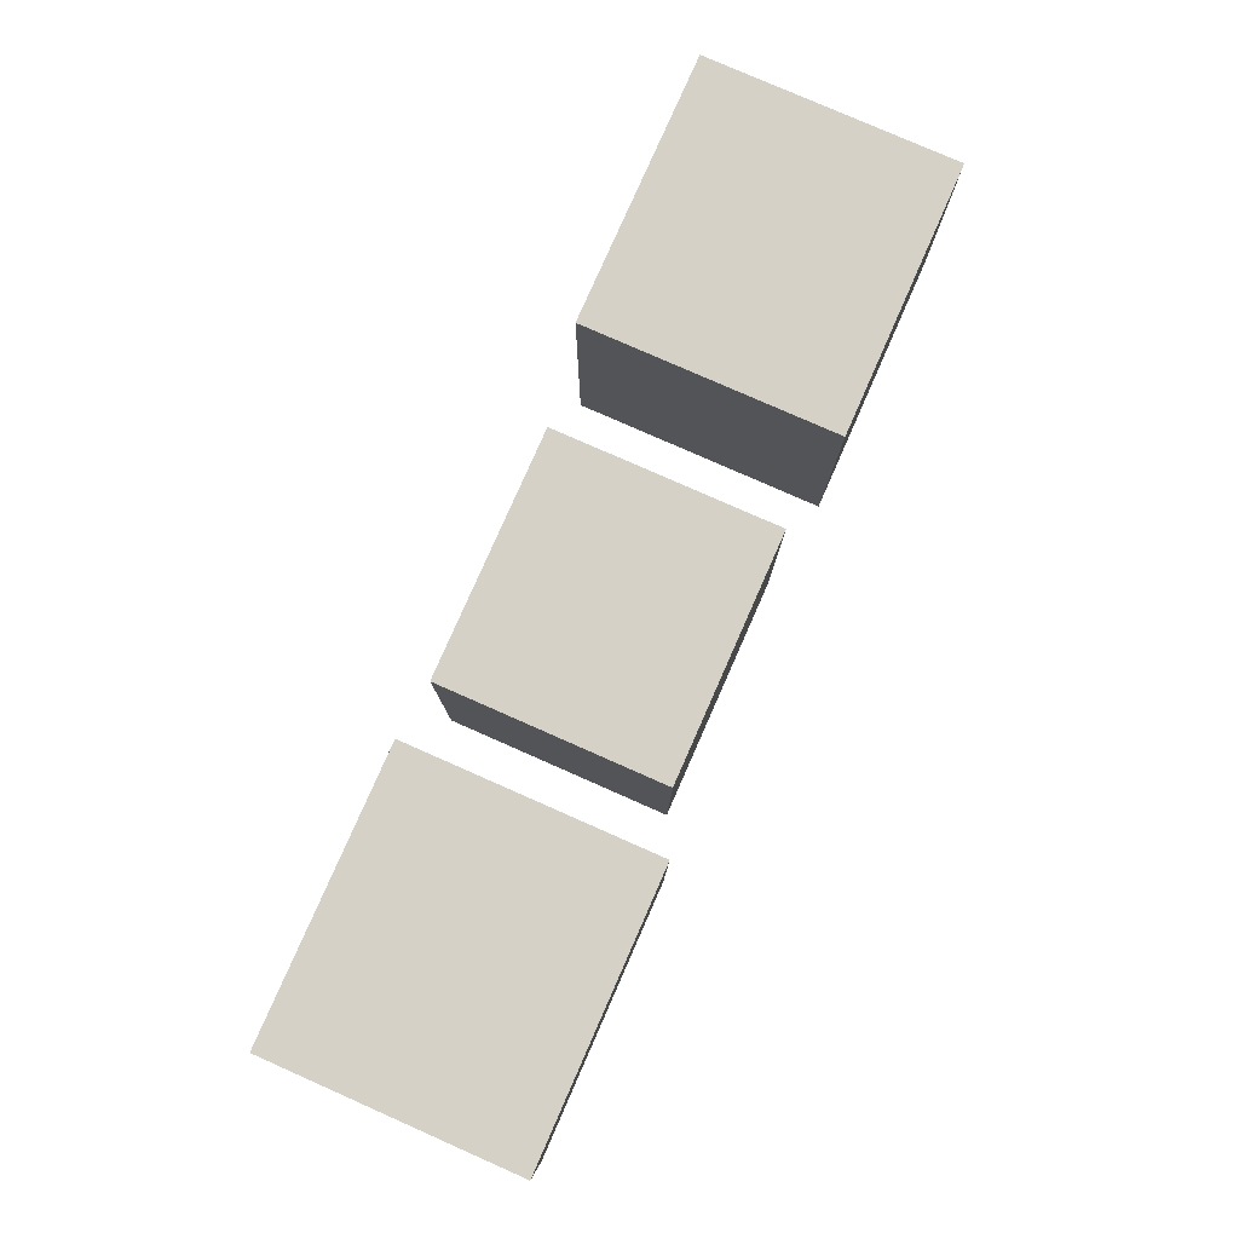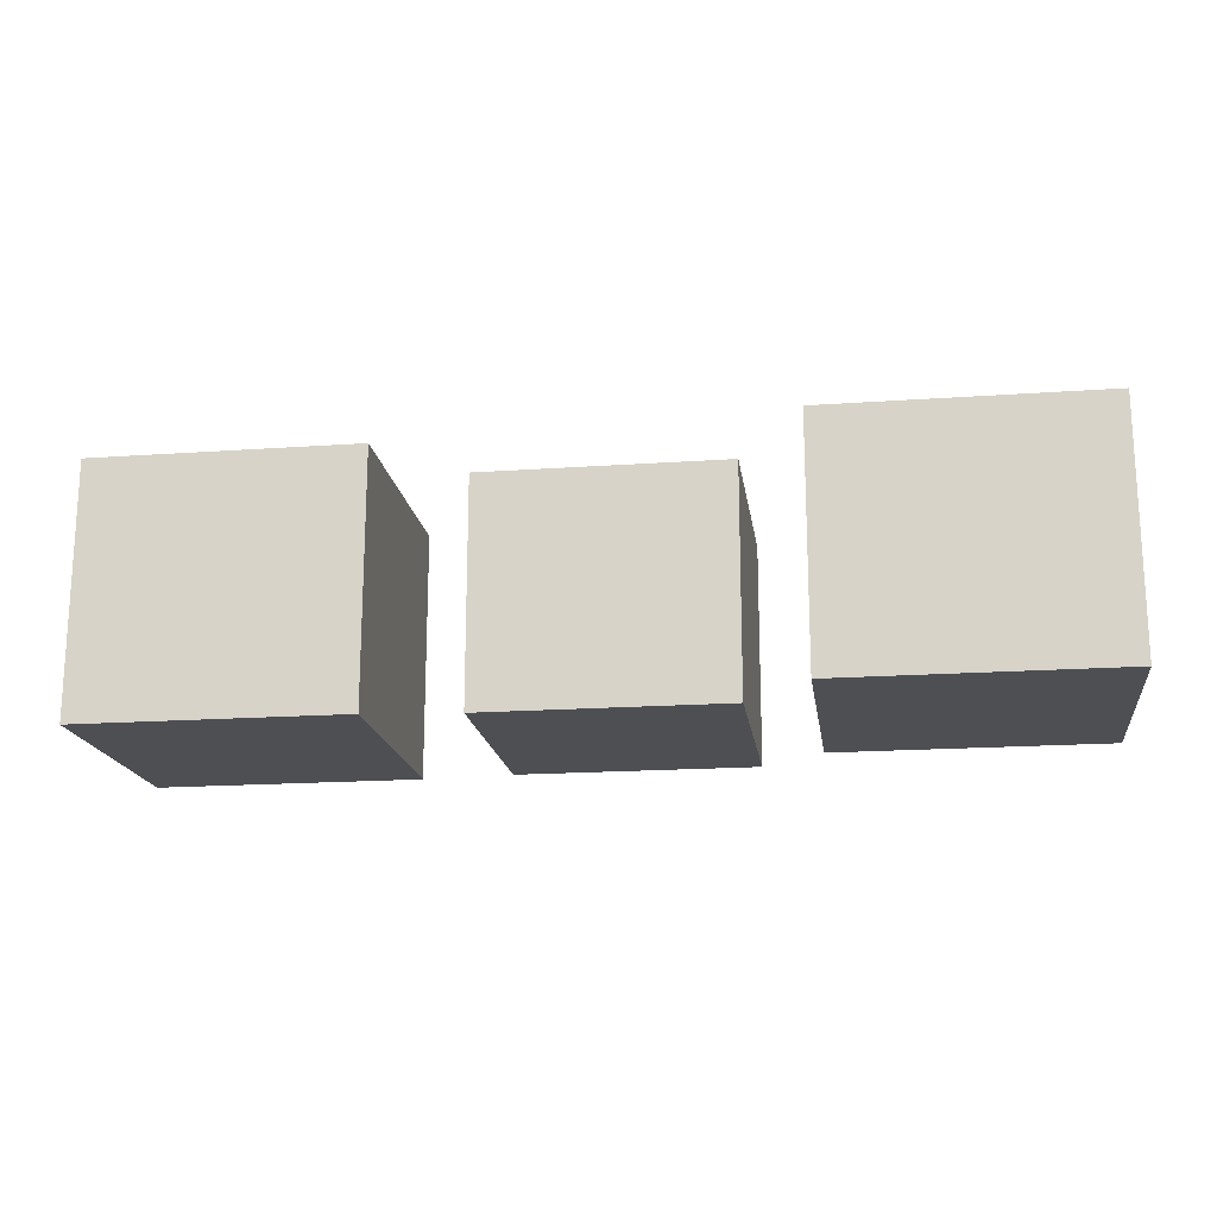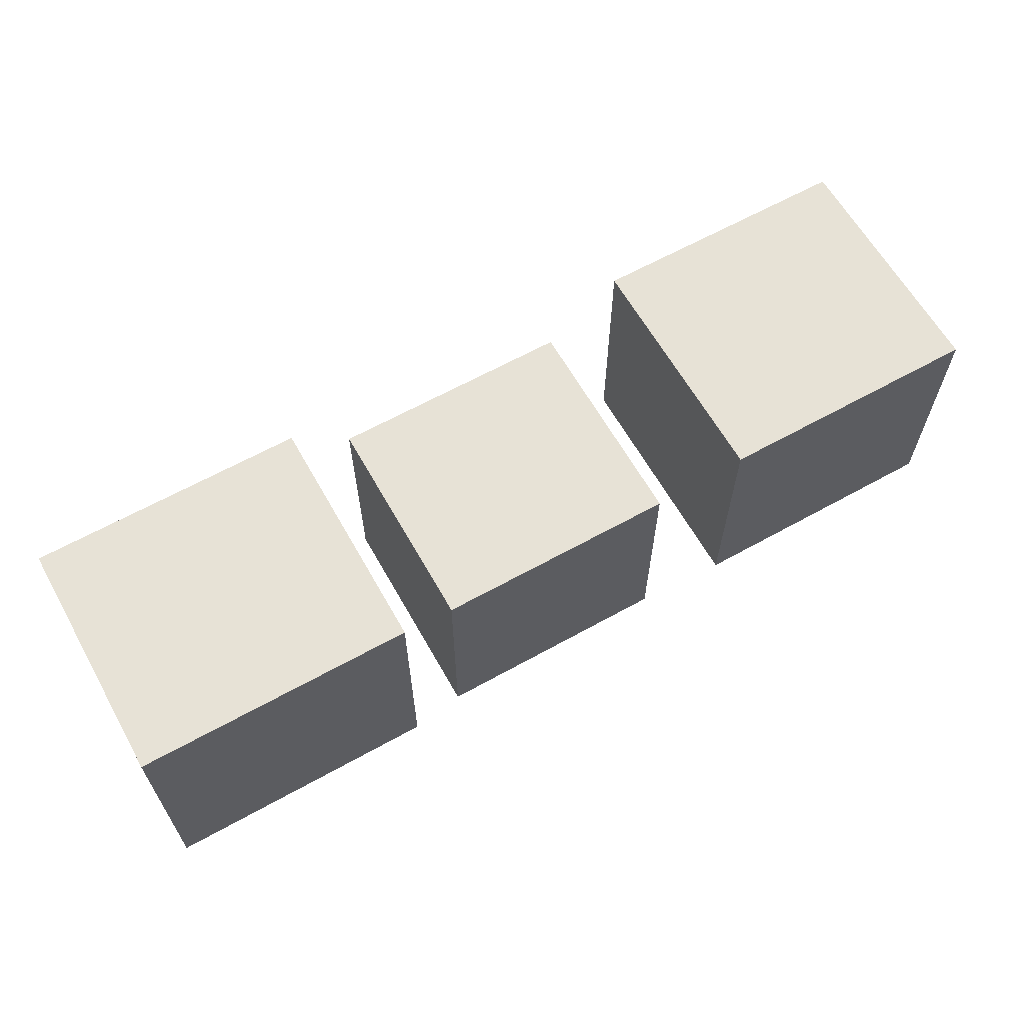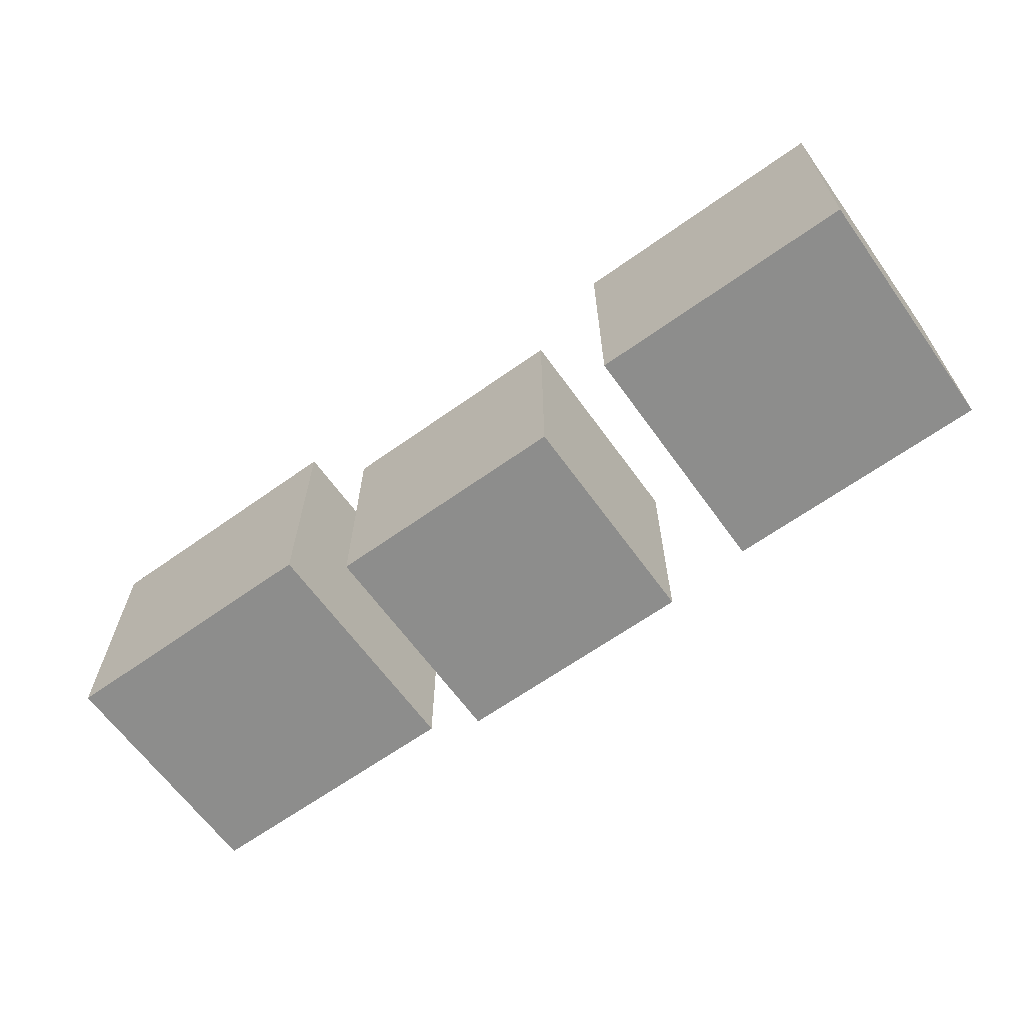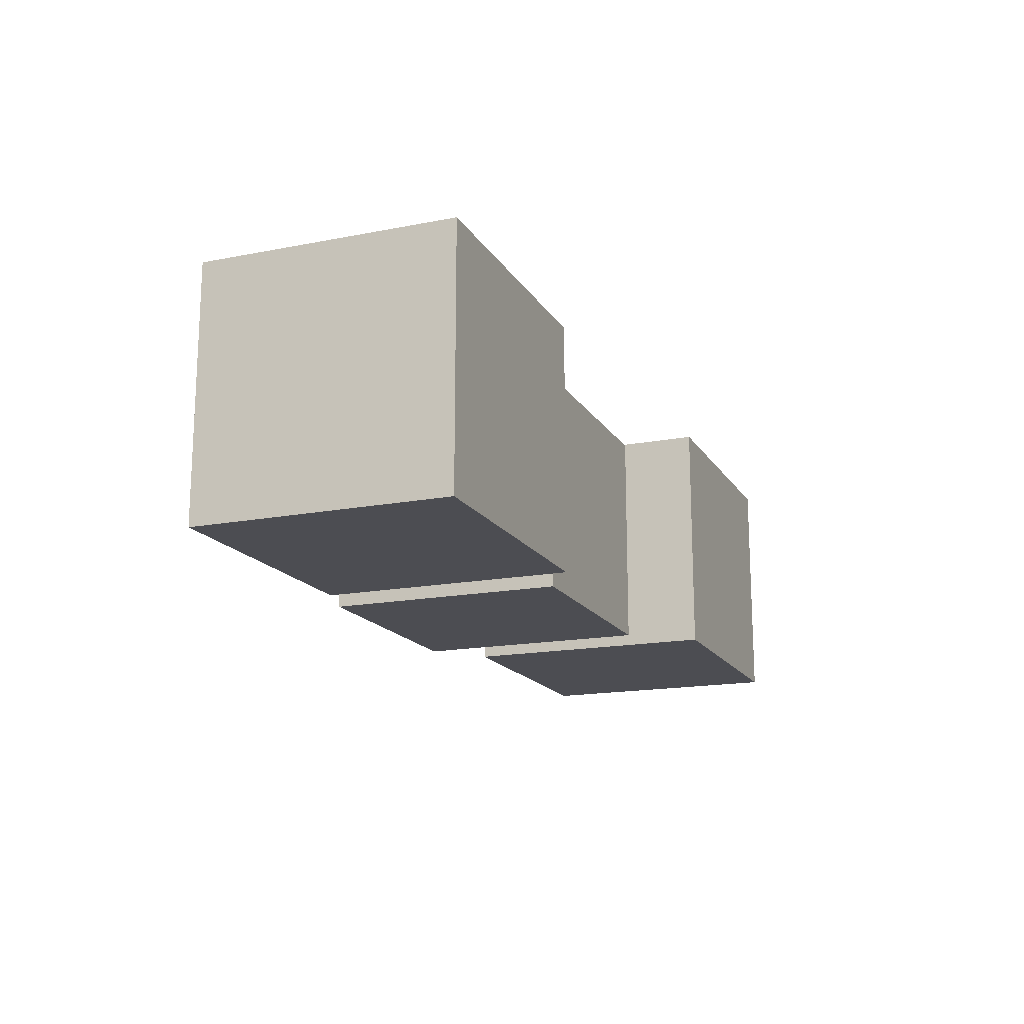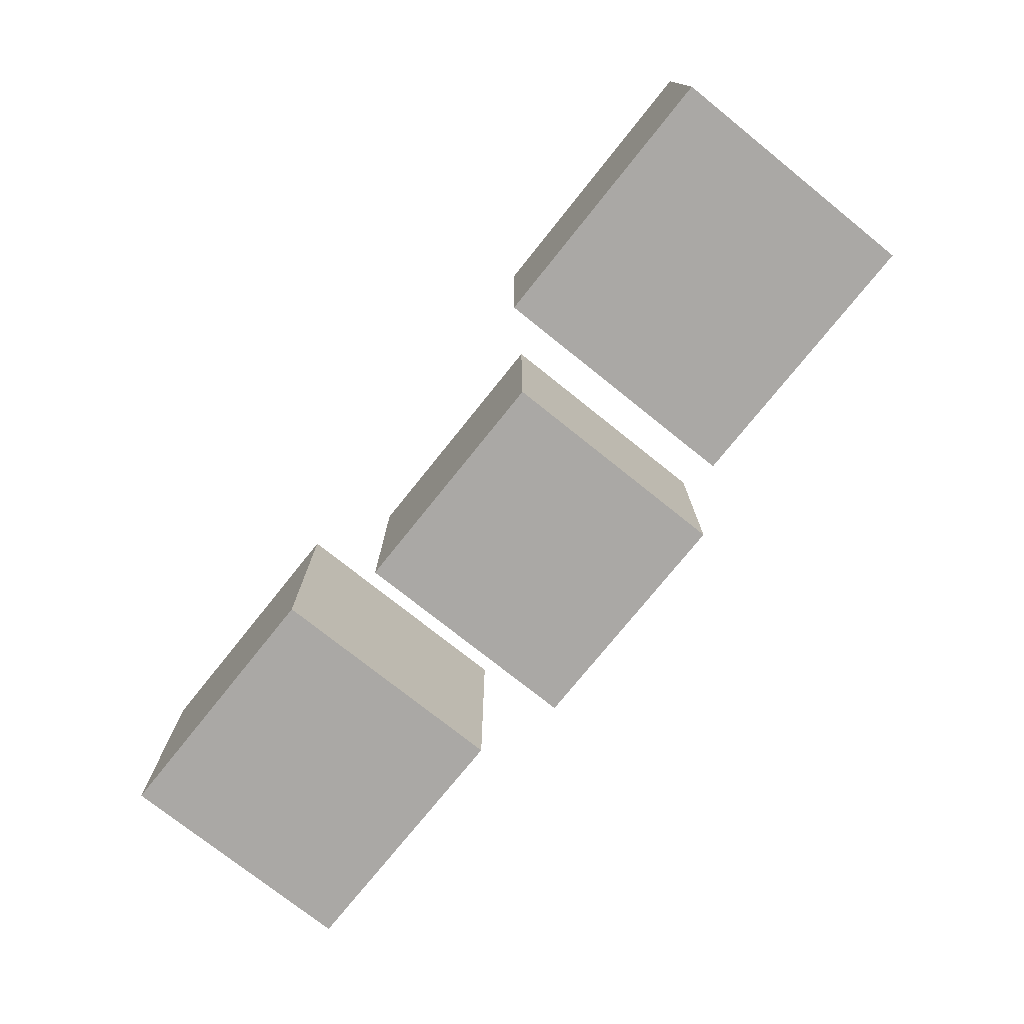
<metadata>
{"format":"obj","ext":"obj","renderer":"f3d","projection":"perspective","resolution":1024,"background":"white","views":[{"elev":79.4,"azim":113.8,"up":"+Z"},{"elev":-17.6,"azim":7.9,"up":"+Y"},{"elev":63.1,"azim":150.6,"up":"+Z"},{"elev":-64.4,"azim":-144.3,"up":"+Z"},{"elev":-16.4,"azim":-68.3,"up":"+Y"},{"elev":-75.2,"azim":51.3,"up":"+Y"}]}
</metadata>
<code>
v 2.889 -0.02366 0
v 0.3353 -0.02366 0
v 2.889 2.249 0
v 0.3353 2.249 0
v 2.889 -0.02366 2.419
v 0.3353 -0.02366 2.419
v 2.889 2.249 2.419
v 0.3353 2.249 2.419
g box1
f 5 6 2 1
f 3 4 8 7
f 1 3 7 5
f 6 8 4 2
f 2 4 3 1
f 5 7 8 6
v -0.2325 -0.04677 1.864
v -2.498 -0.04677 1.864
v -0.2325 2.04 1.864
v -2.498 2.04 1.864
v -0.2325 -0.04677 -0.3609
v -2.498 -0.04677 -0.3609
v -0.2325 2.04 -0.3609
v -2.498 2.04 -0.3609
g box2
f 9 10 14 13
f 15 16 12 11
f 13 15 11 9
f 10 12 16 14
f 9 11 12 10
f 14 16 15 13
v -3.268 -0.1349 2.276
v -5.752 -0.1349 2.276
v -3.268 2.184 2.276
v -5.752 2.184 2.276
v -3.268 -0.1349 -0.05438
v -5.752 -0.1349 -0.05438
v -3.268 2.184 -0.05438
v -5.752 2.184 -0.05438
g box3
f 17 18 22 21
f 23 24 20 19
f 21 23 19 17
f 18 20 24 22
f 17 19 20 18
f 22 24 23 21

</code>
